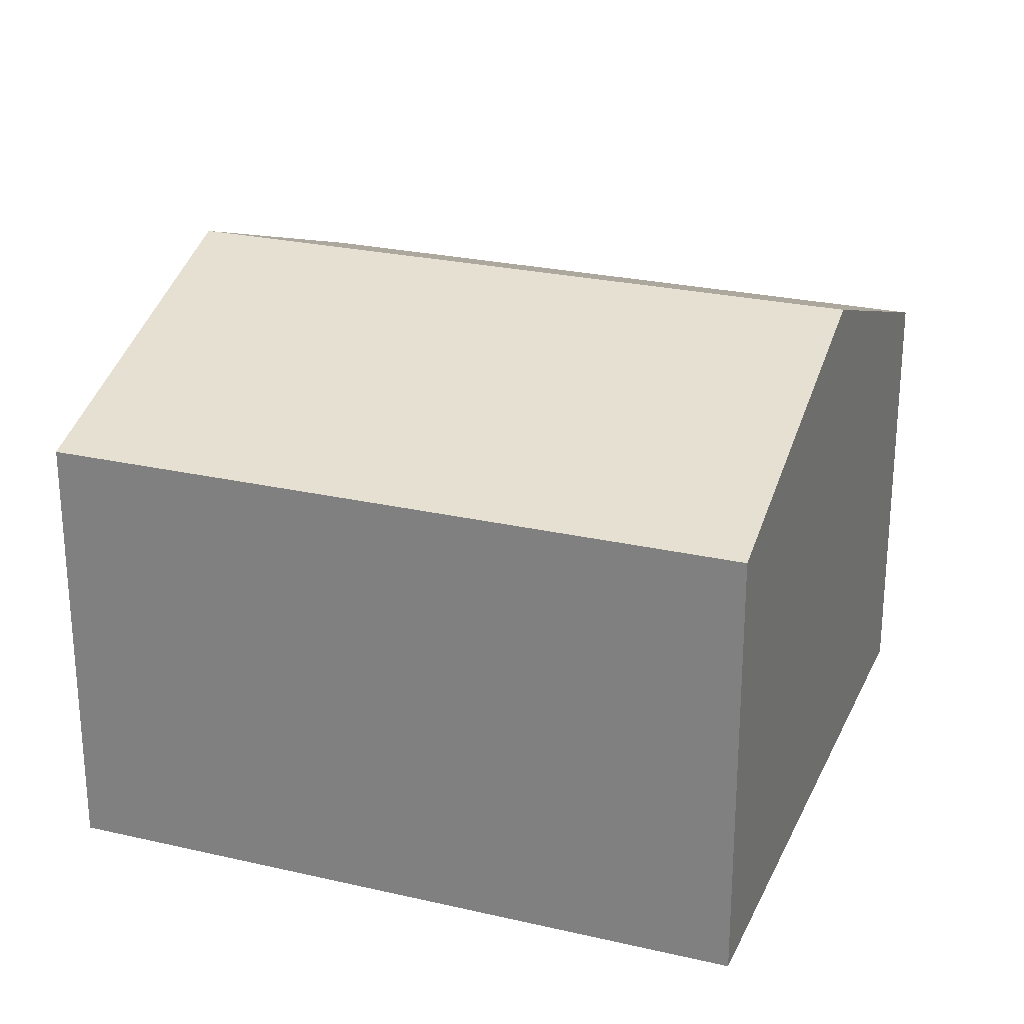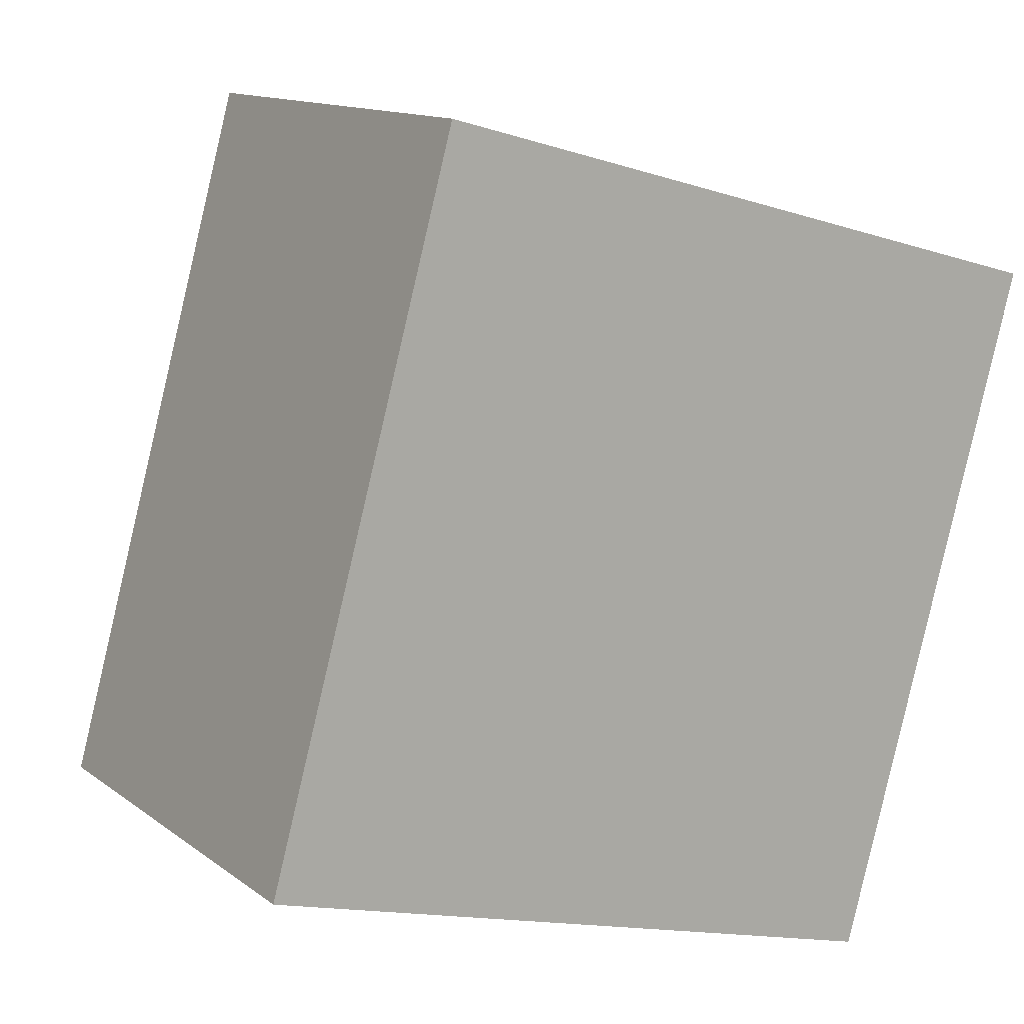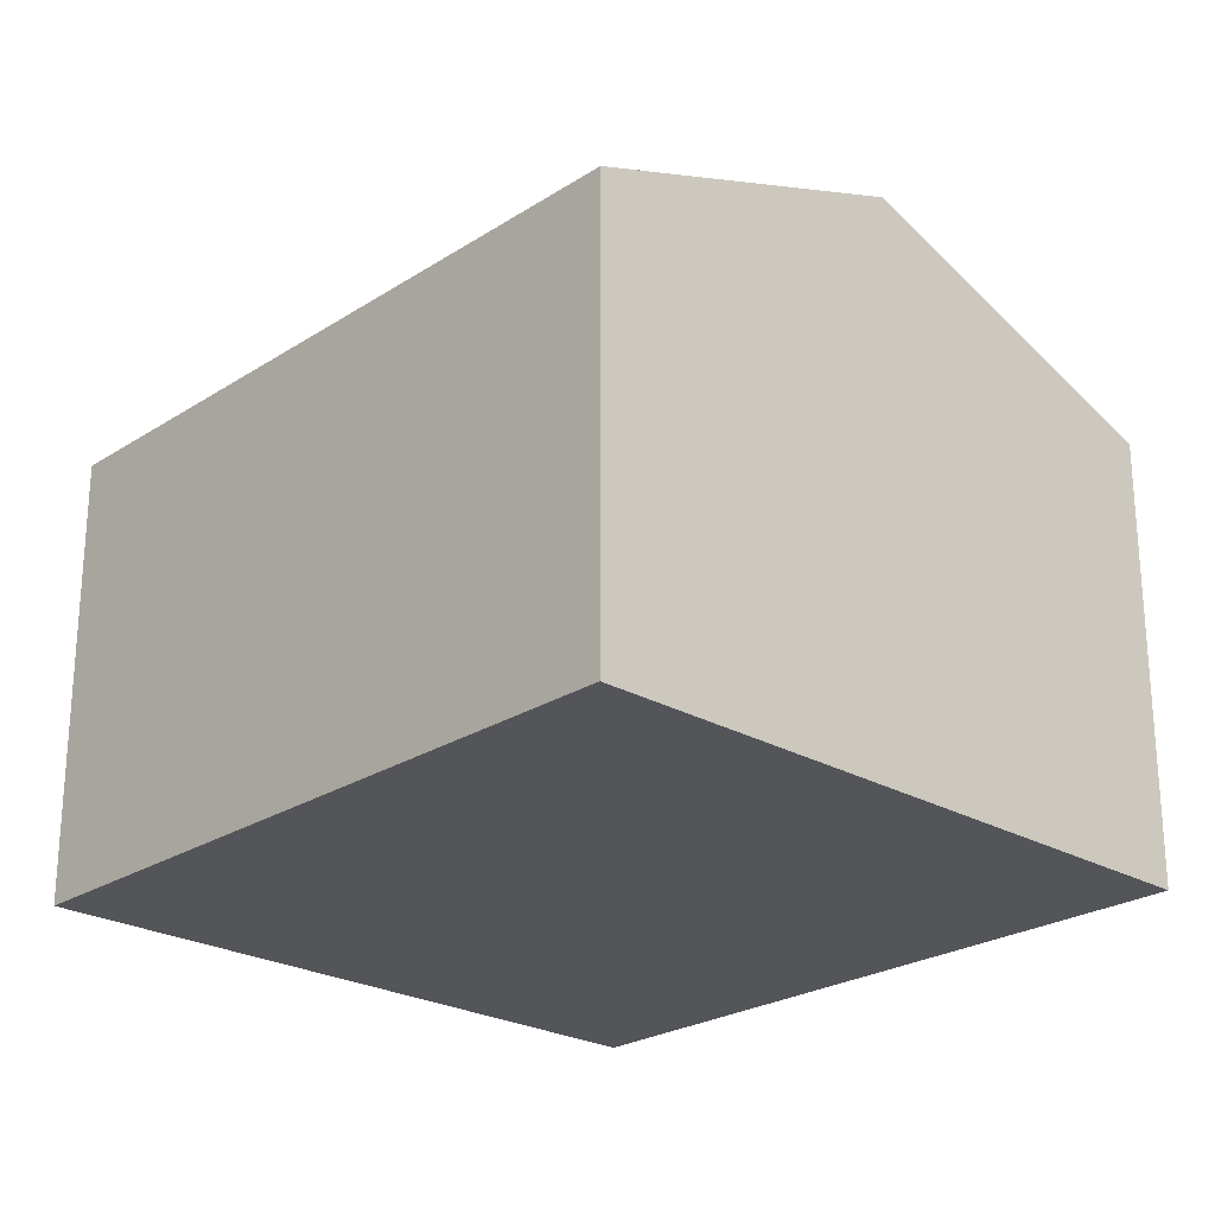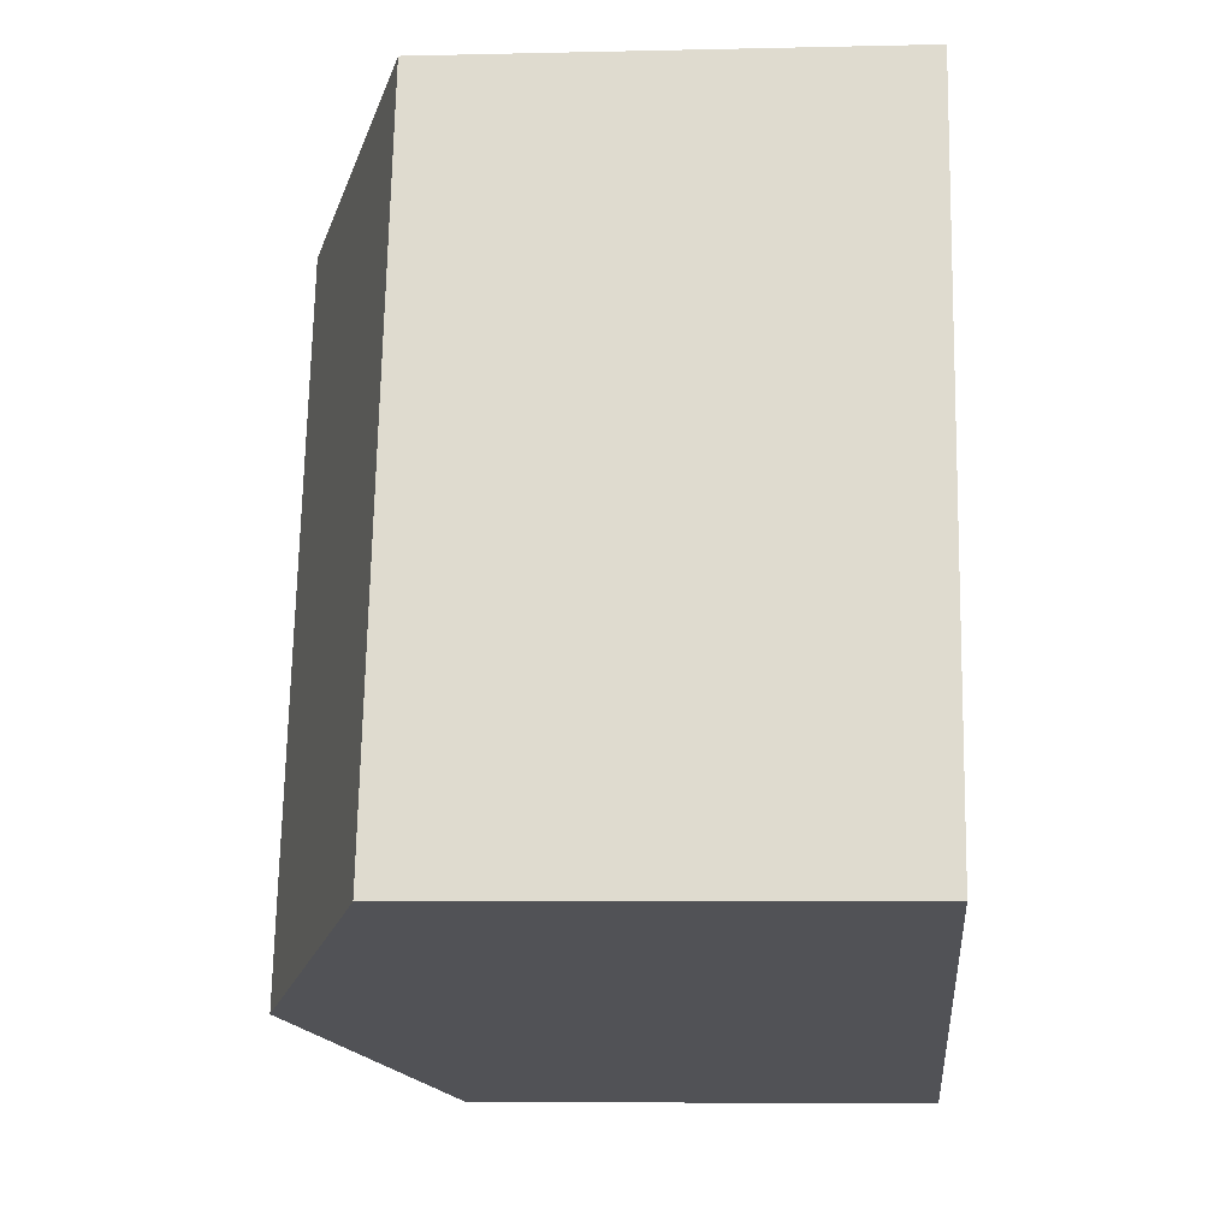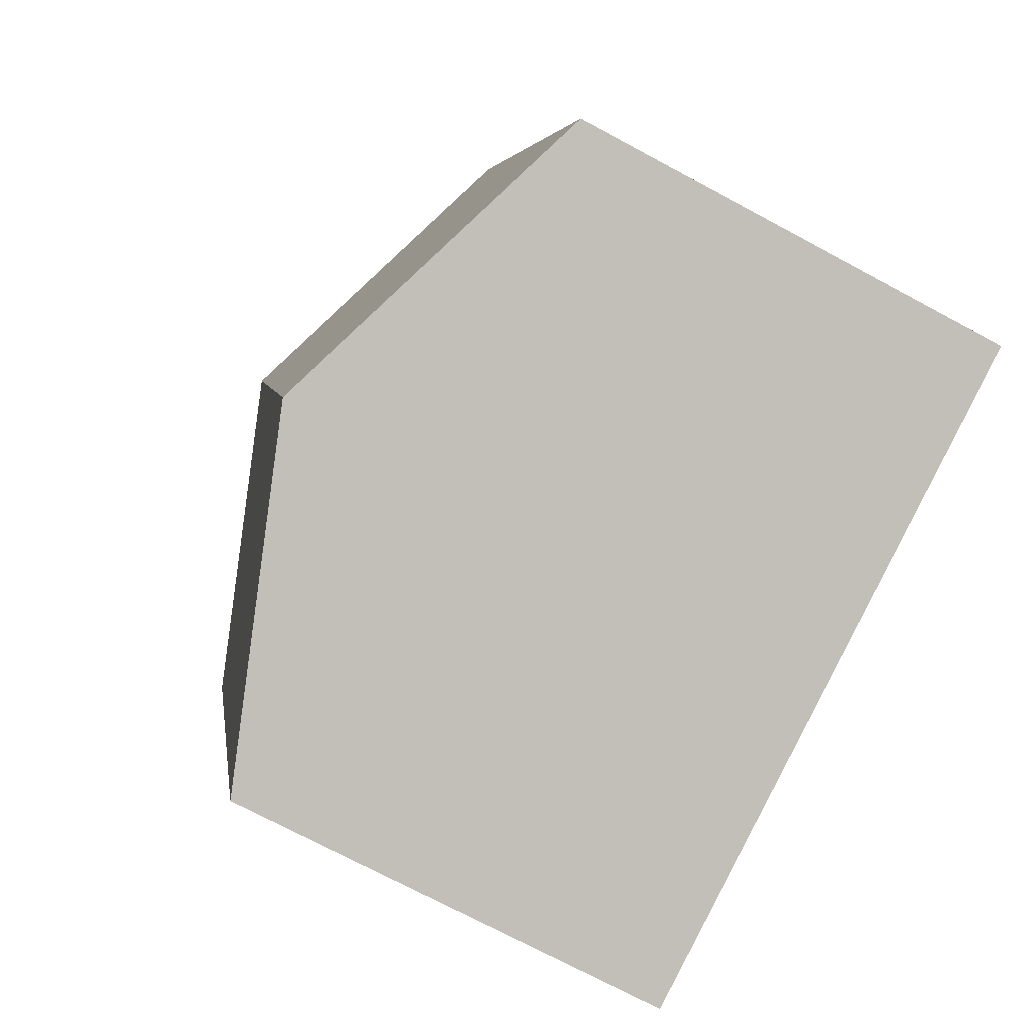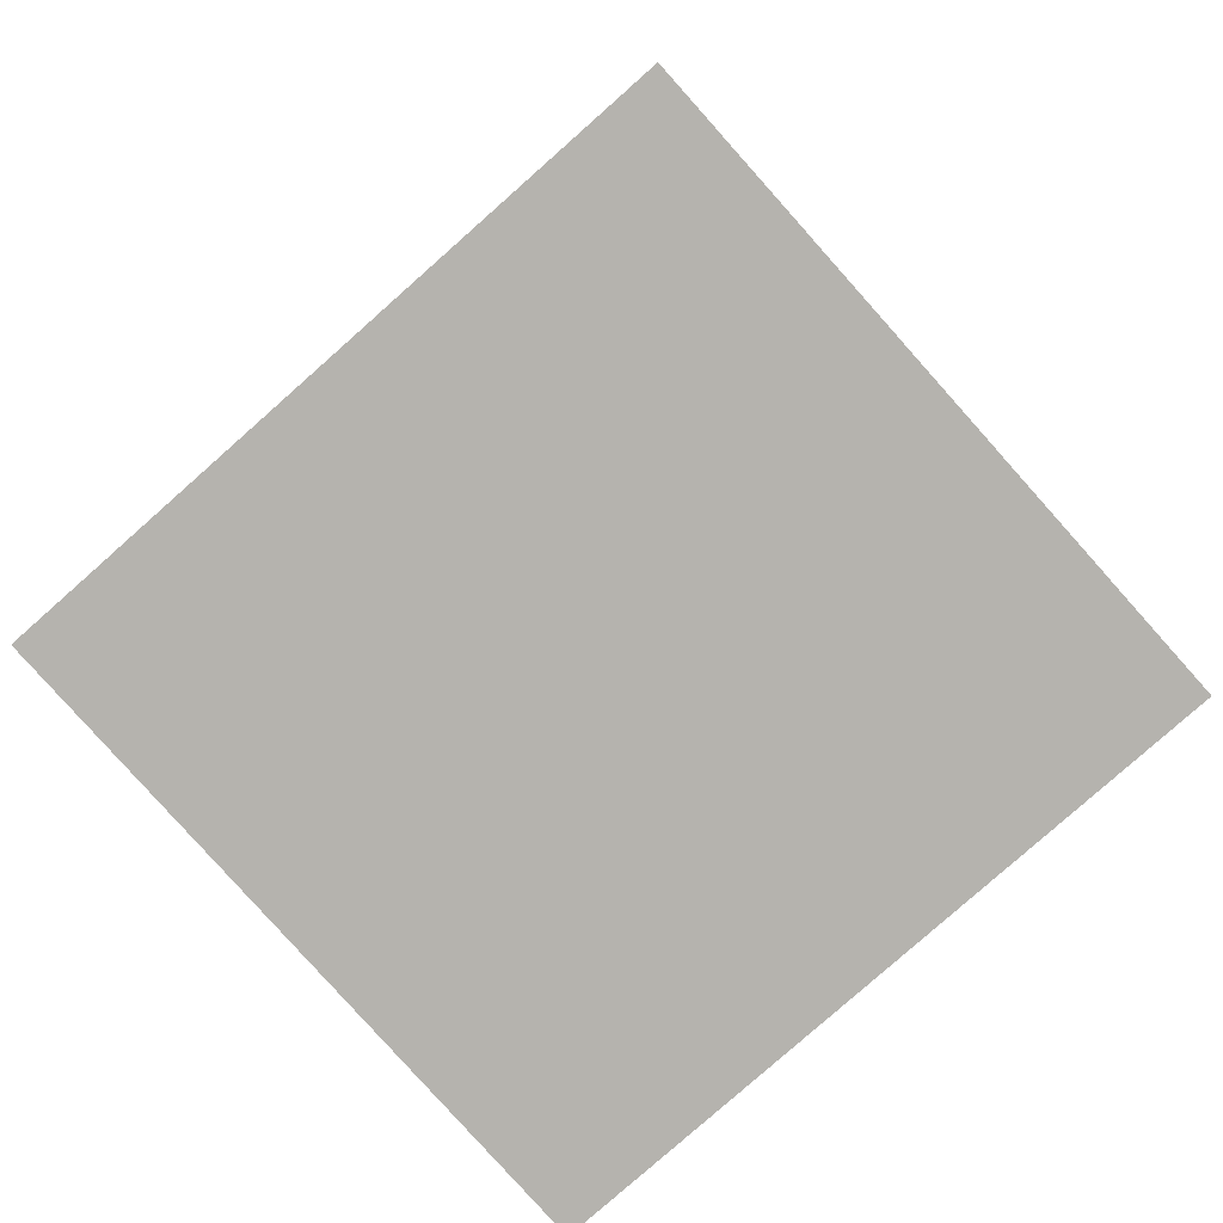
<metadata>
{"format":"obj","ext":"obj","renderer":"f3d","projection":"perspective","resolution":1024,"background":"white","views":[{"elev":25.3,"azim":125.9,"up":"+Y"},{"elev":13.0,"azim":-32.0,"up":"+Z"},{"elev":-24.4,"azim":152.0,"up":"+Y"},{"elev":-5.8,"azim":-85.8,"up":"+Z"},{"elev":-72.1,"azim":-118.3,"up":"+Z"},{"elev":-79.9,"azim":-33.0,"up":"+Y"}]}
</metadata>
<code>
v  6.288 10.72 -1.739
v  3.583 8.389 12.96
v  9.879 10.72 11.24
v  0.371 8.389 1.342
v  0 8.389 5.137e-16
v  12.58 8.389 -3.478
v  16.17 8.389 9.53
v  0 0 0
v  3.583 -7.935e-16 12.96
v  0.371 -8.217e-17 1.342
v  9.879 -6.885e-16 11.24
v  16.17 -5.835e-16 9.53
v  12.58 2.13e-16 -3.478
v  6.288 1.065e-16 -1.739
g defaultobject
f 1 2 3
f 2 1 4
f 4 1 5
f 6 3 7
f 3 6 1
f 8 4 5
f 4 8 2
f 2 8 9
f 9 8 10
f 9 3 2
f 3 9 7
f 7 9 11
f 7 11 12
f 12 6 7
f 6 12 13
f 1 8 5
f 8 1 6
f 8 6 14
f 14 6 13
f 10 11 9
f 11 10 8
f 11 8 14
f 11 14 12
f 12 14 13

</code>
